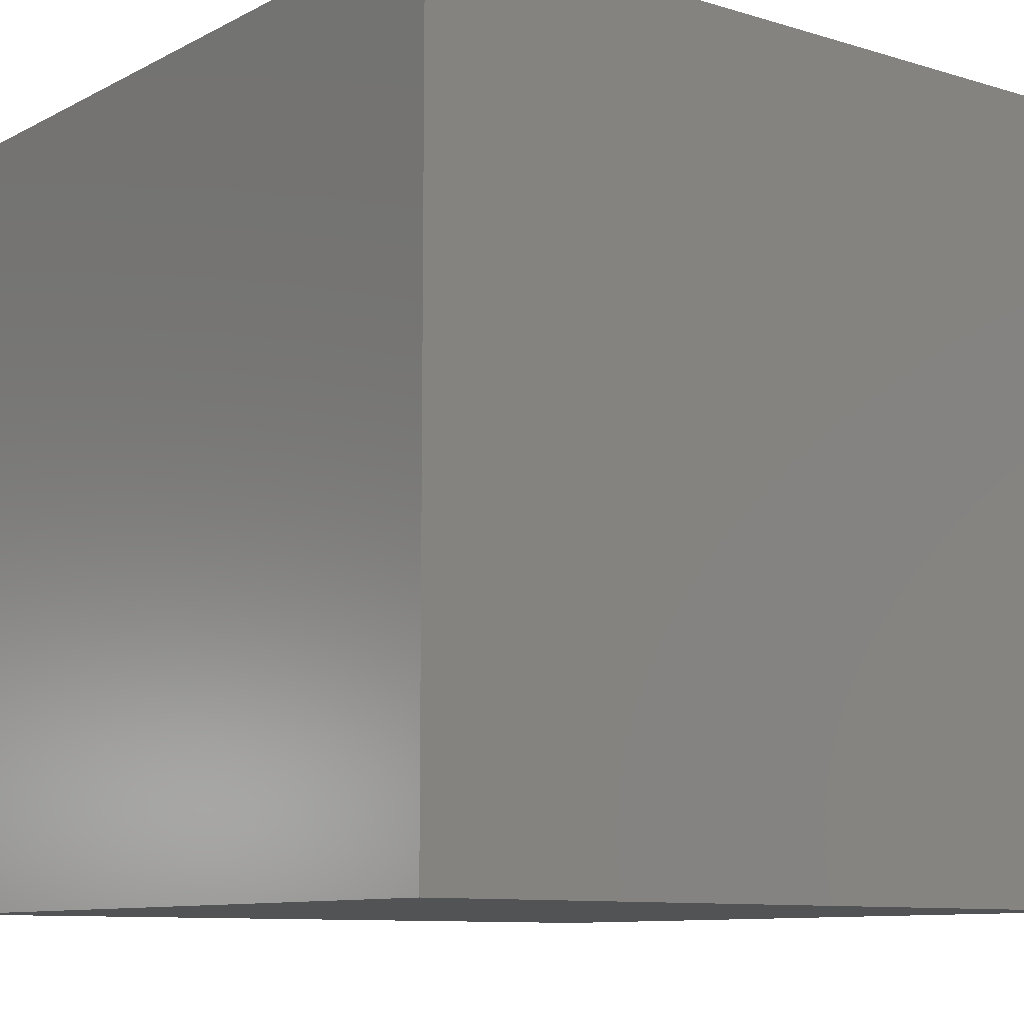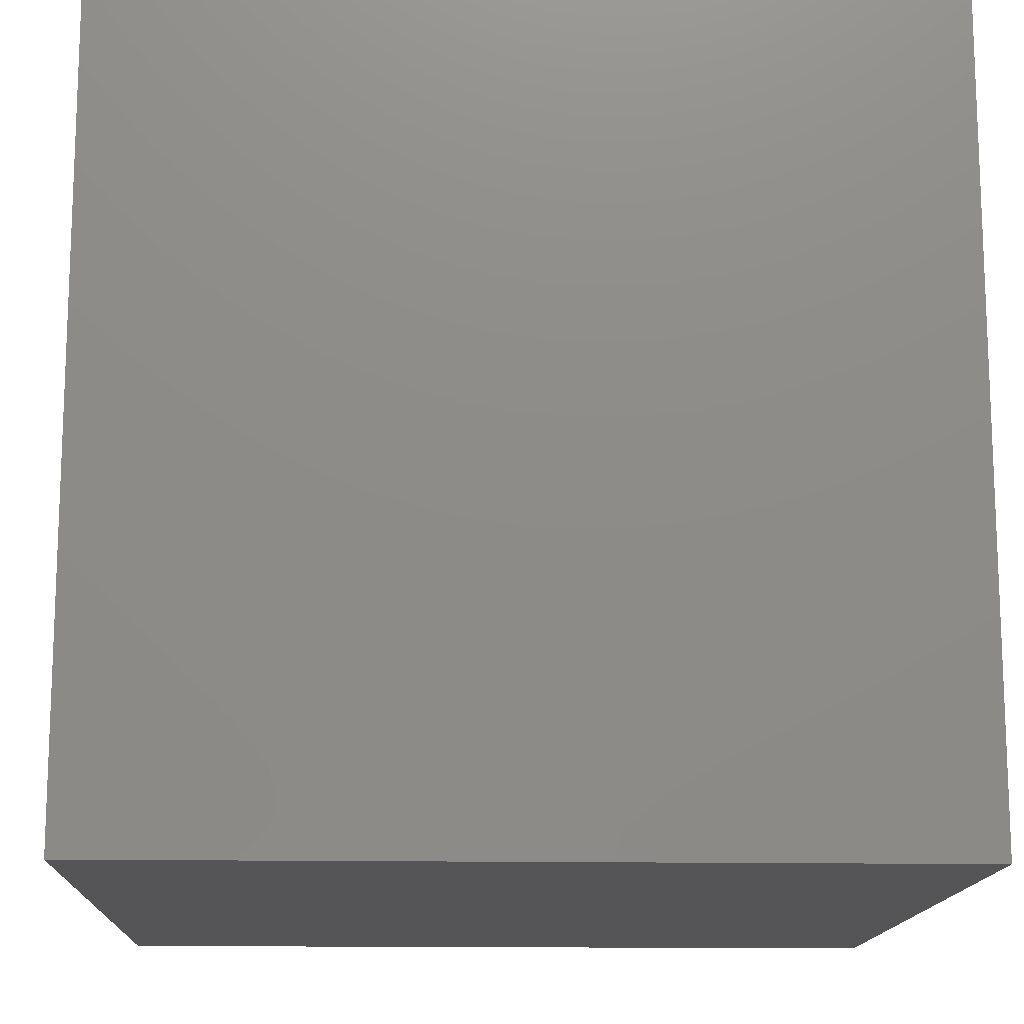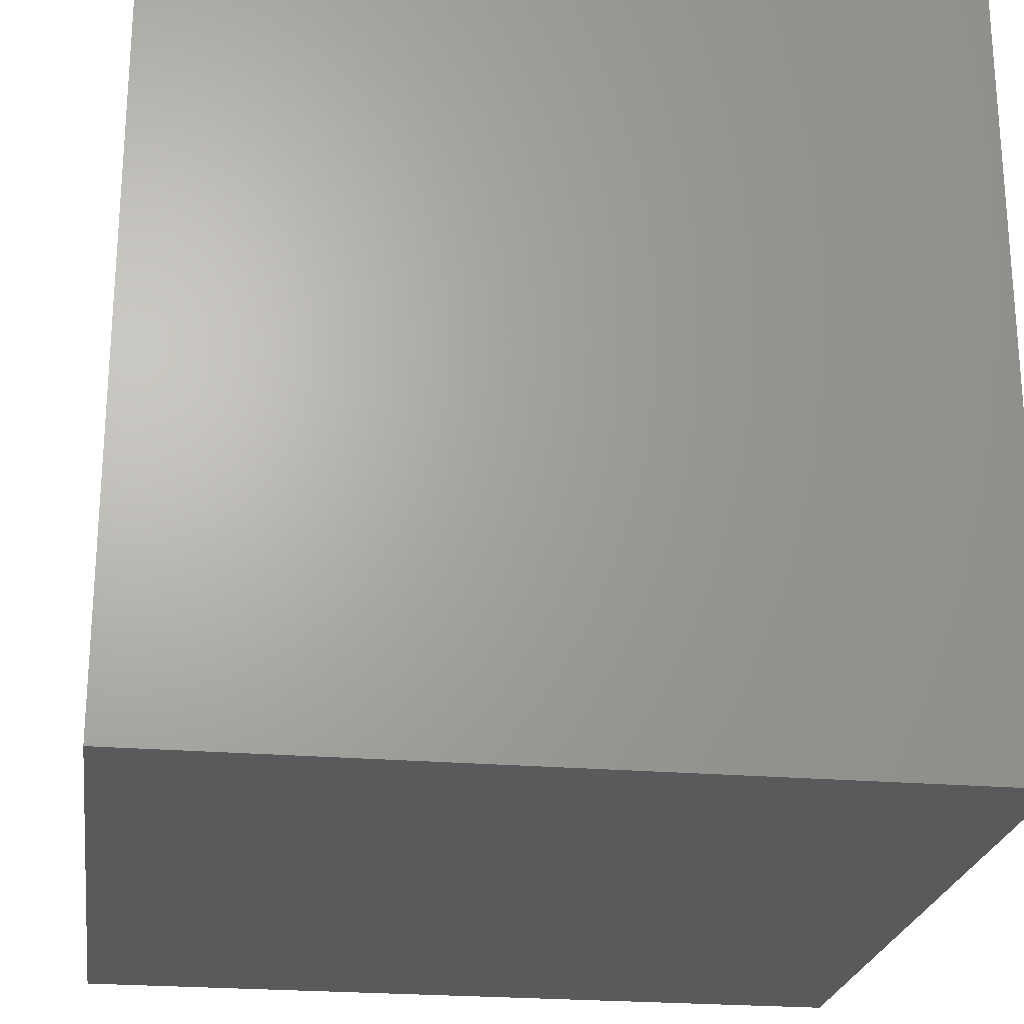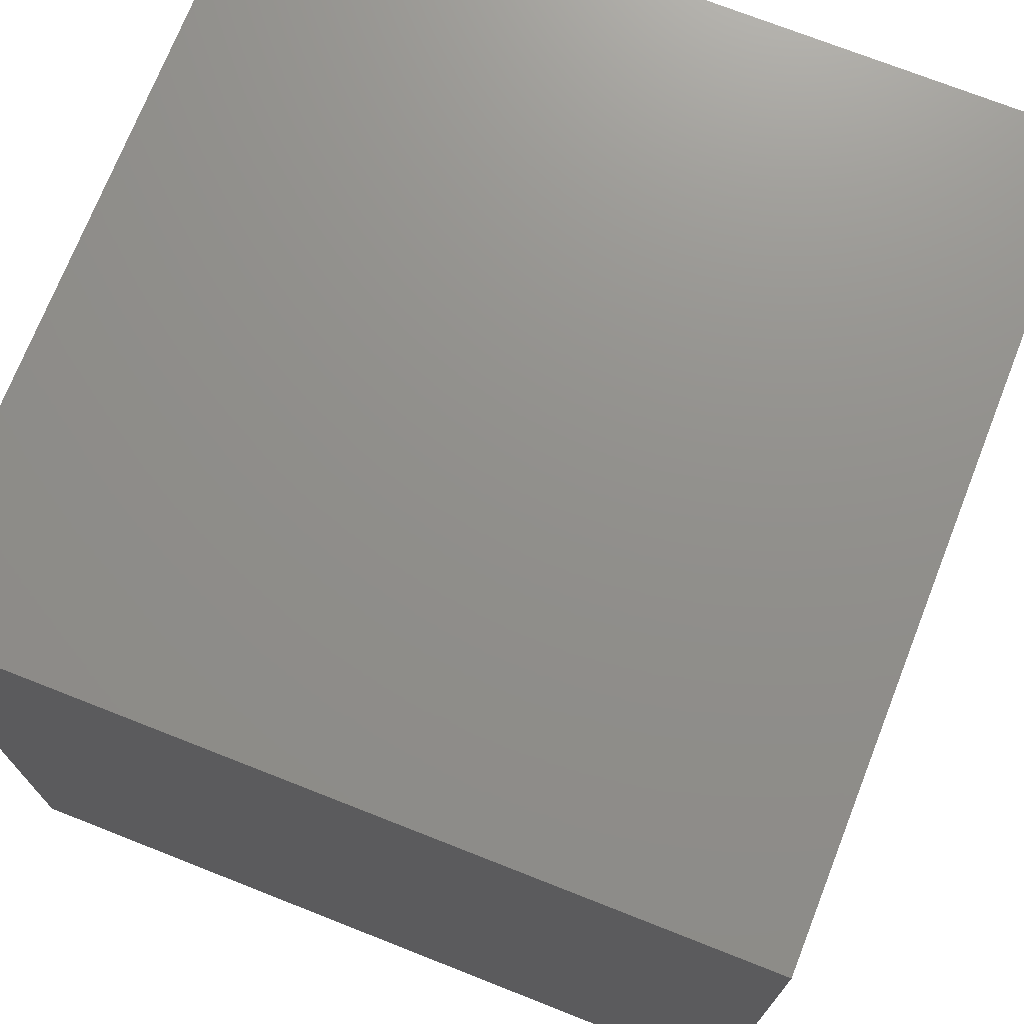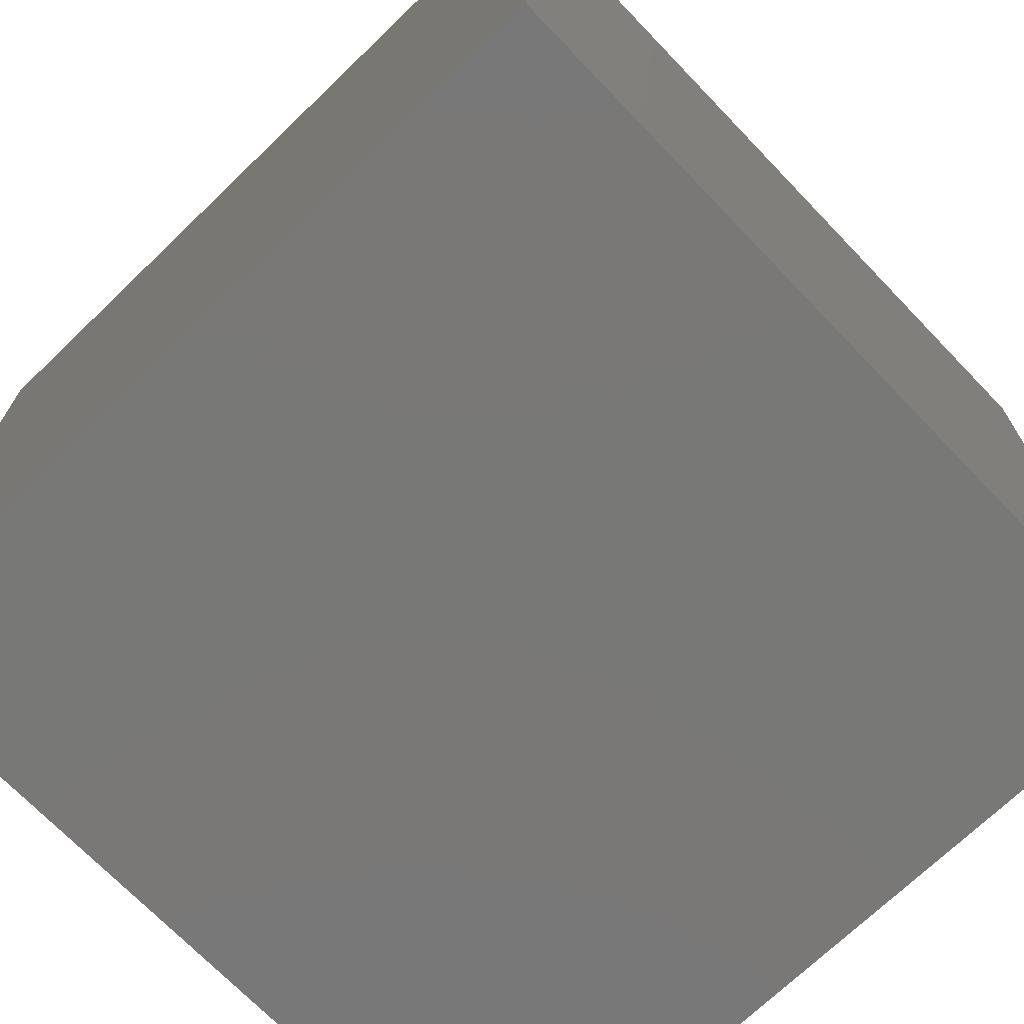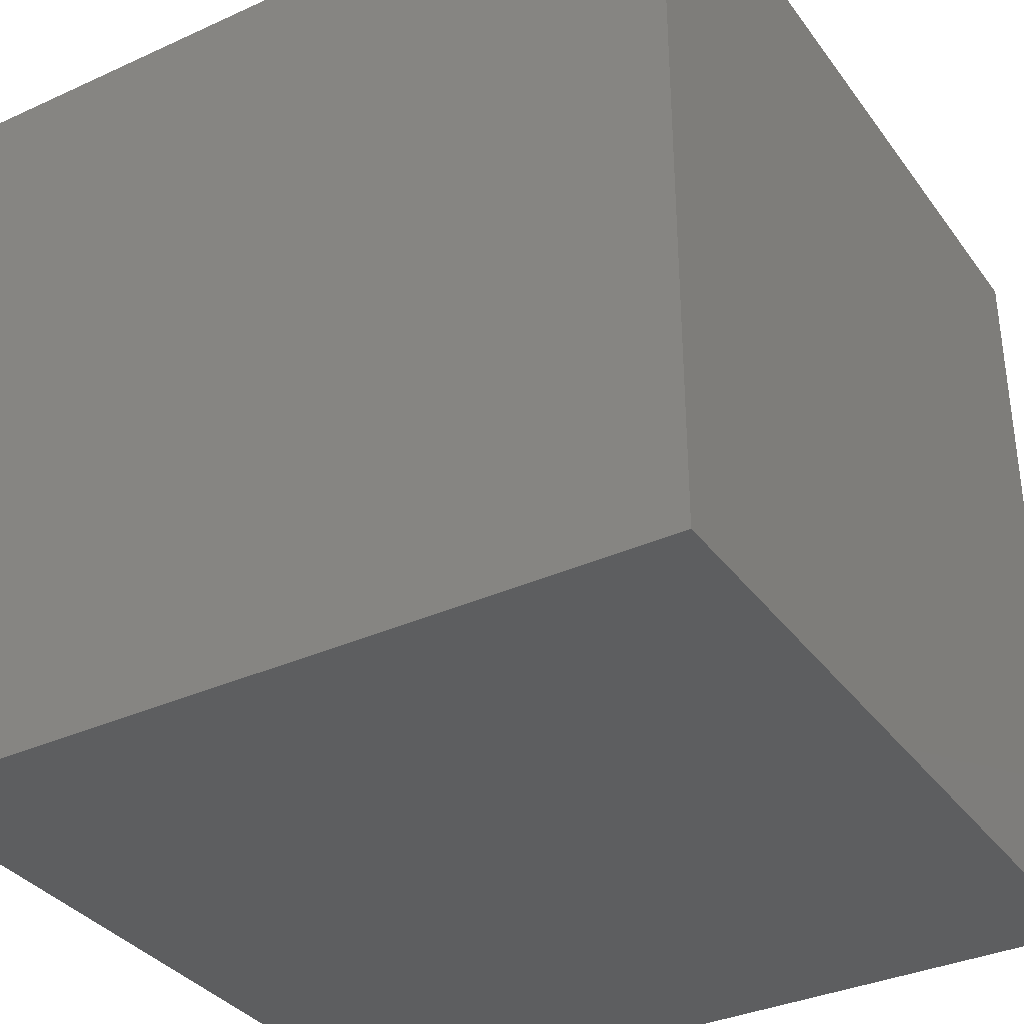
<metadata>
{"format":"stl","ext":"stl","renderer":"f3d","projection":"perspective","resolution":1024,"background":"white","views":[{"elev":-9.8,"azim":52.3,"up":"+Y"},{"elev":-14.3,"azim":-2.3,"up":"+Y"},{"elev":-23.6,"azim":-98.1,"up":"+Y"},{"elev":72.7,"azim":111.5,"up":"+Z"},{"elev":-71.1,"azim":133.9,"up":"+Z"},{"elev":-35.0,"azim":31.2,"up":"+Y"}]}
</metadata>
<code>
# stl→obj: 8 verts, 12 faces
v -8 6 1
v -9 6 1
v -8 5 1
v -9 5 1
v -8 5 0
v -9 5 0
v -8 6 0
v -9 6 0
f 1 2 3
f 3 2 4
f 5 6 7
f 7 6 8
f 4 6 3
f 3 6 5
f 2 8 4
f 4 8 6
f 1 7 2
f 2 7 8
f 3 5 1
f 1 5 7

</code>
